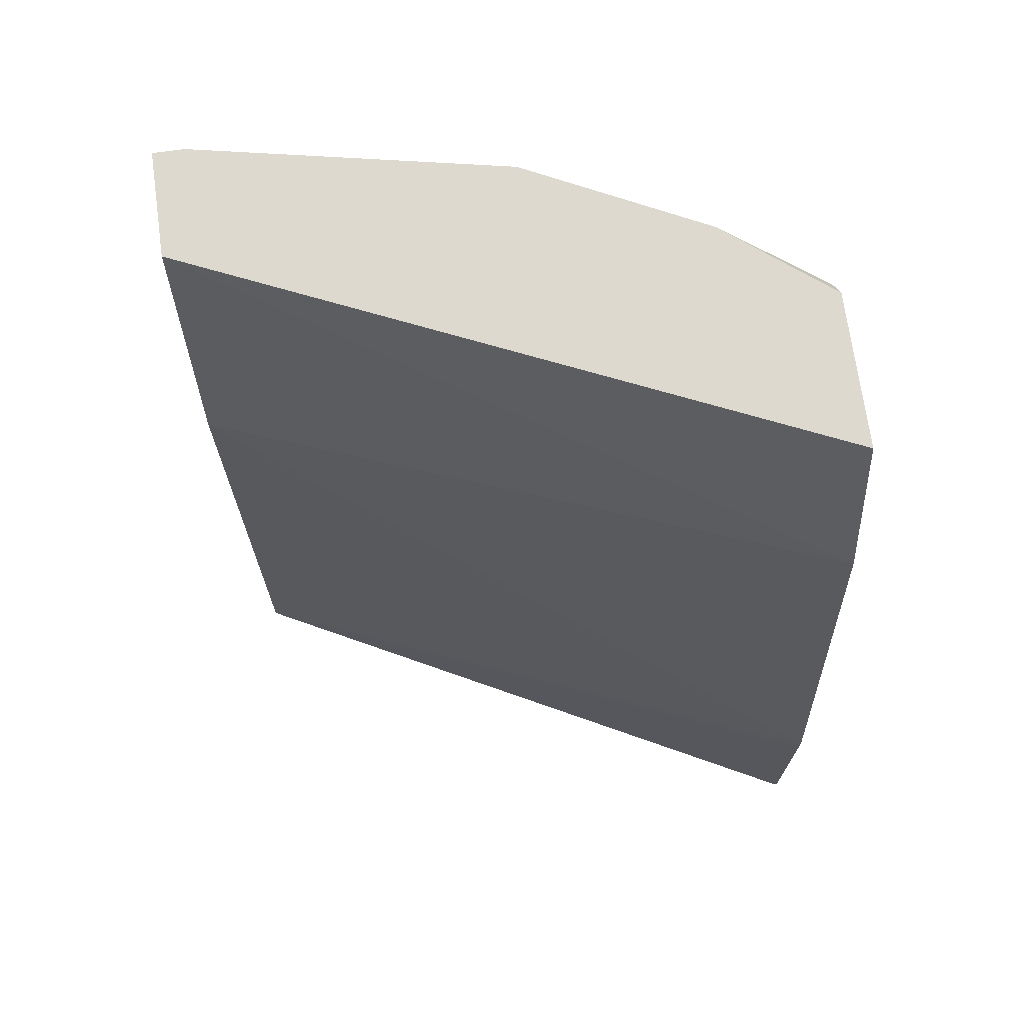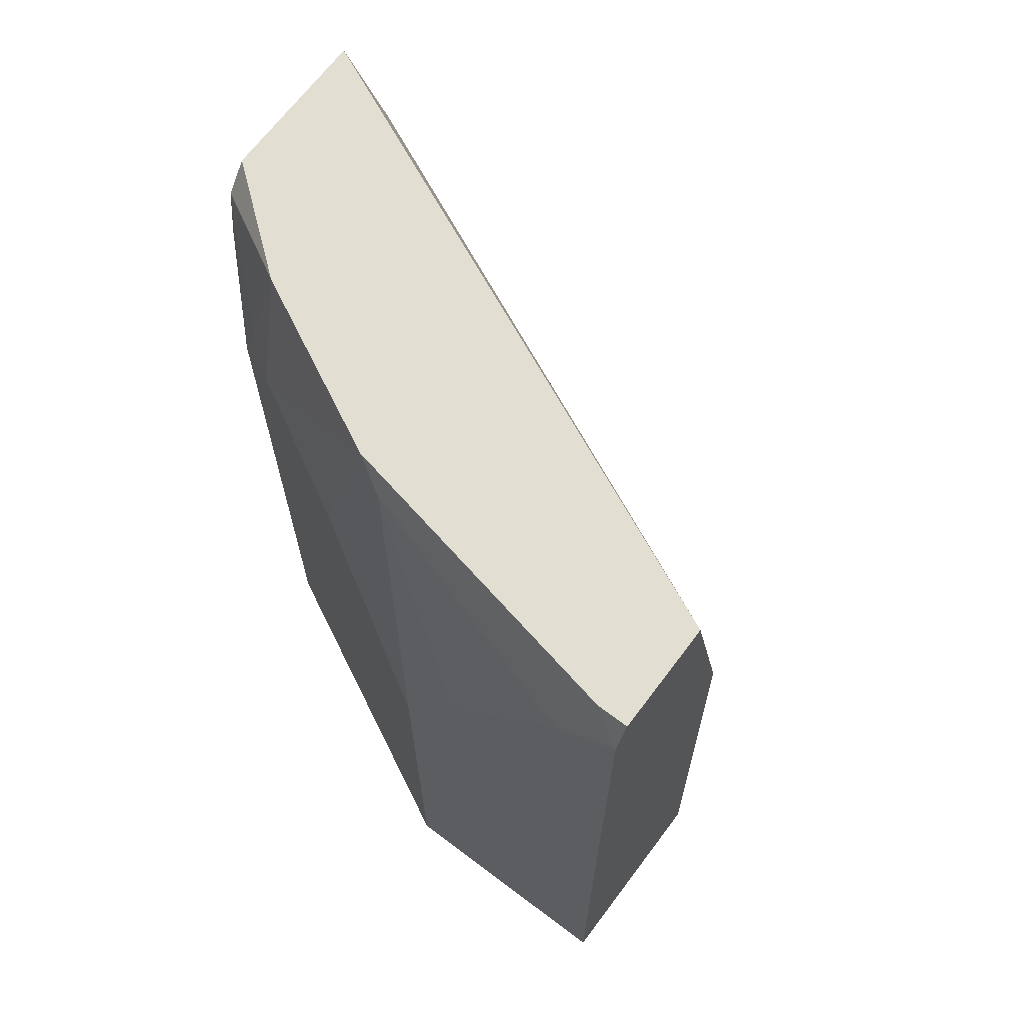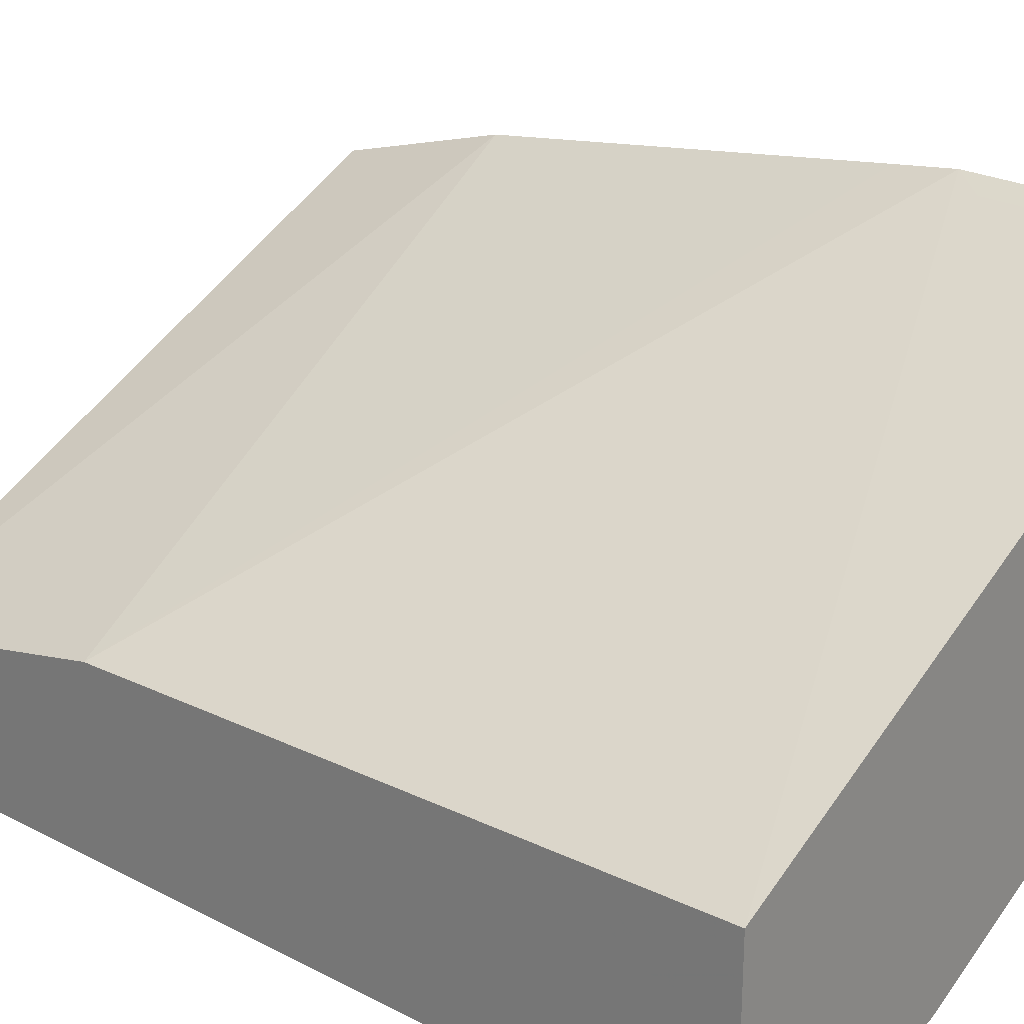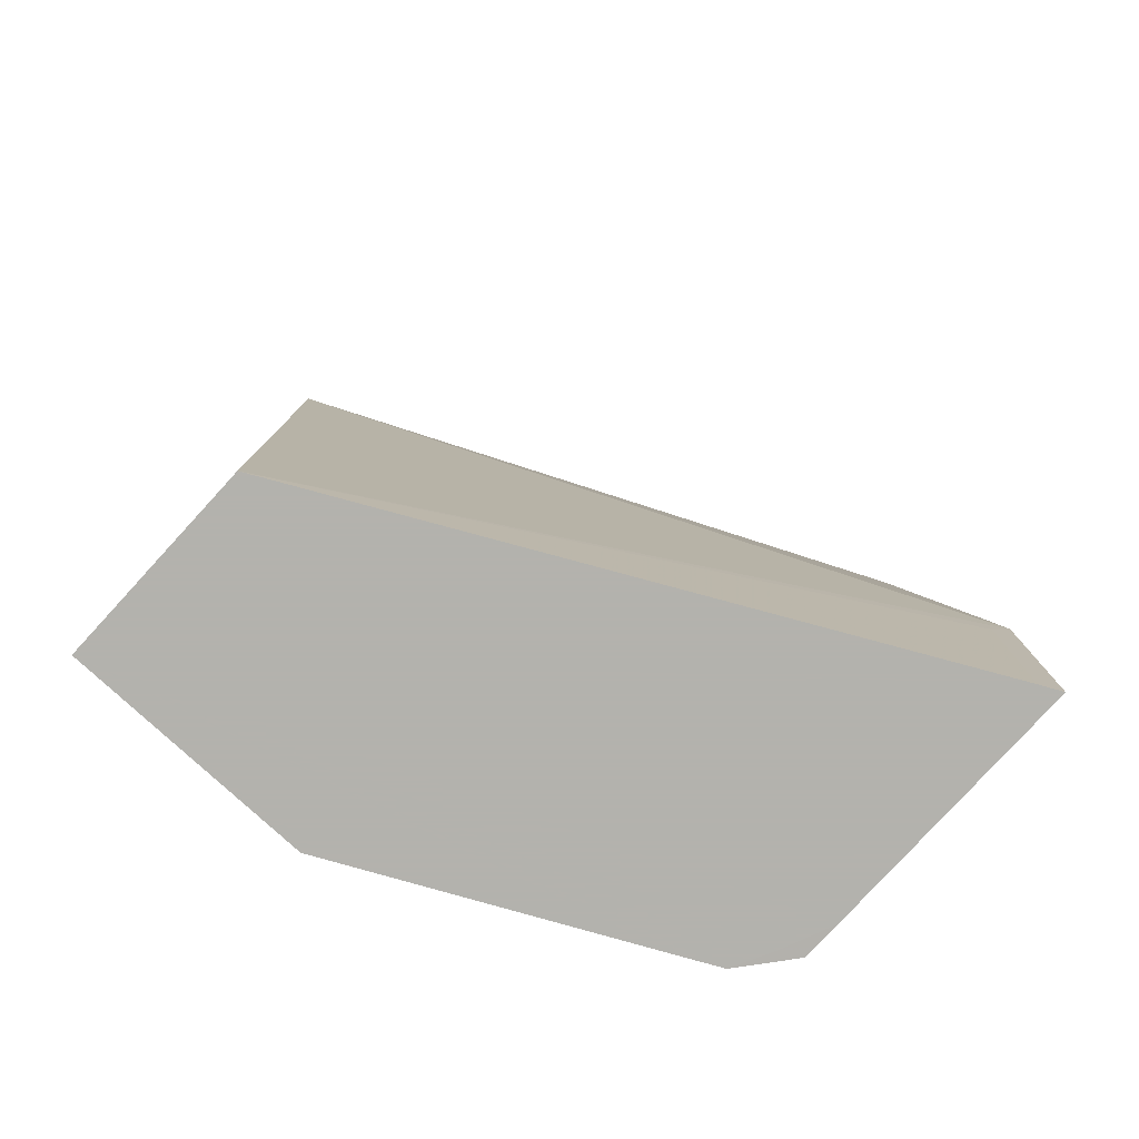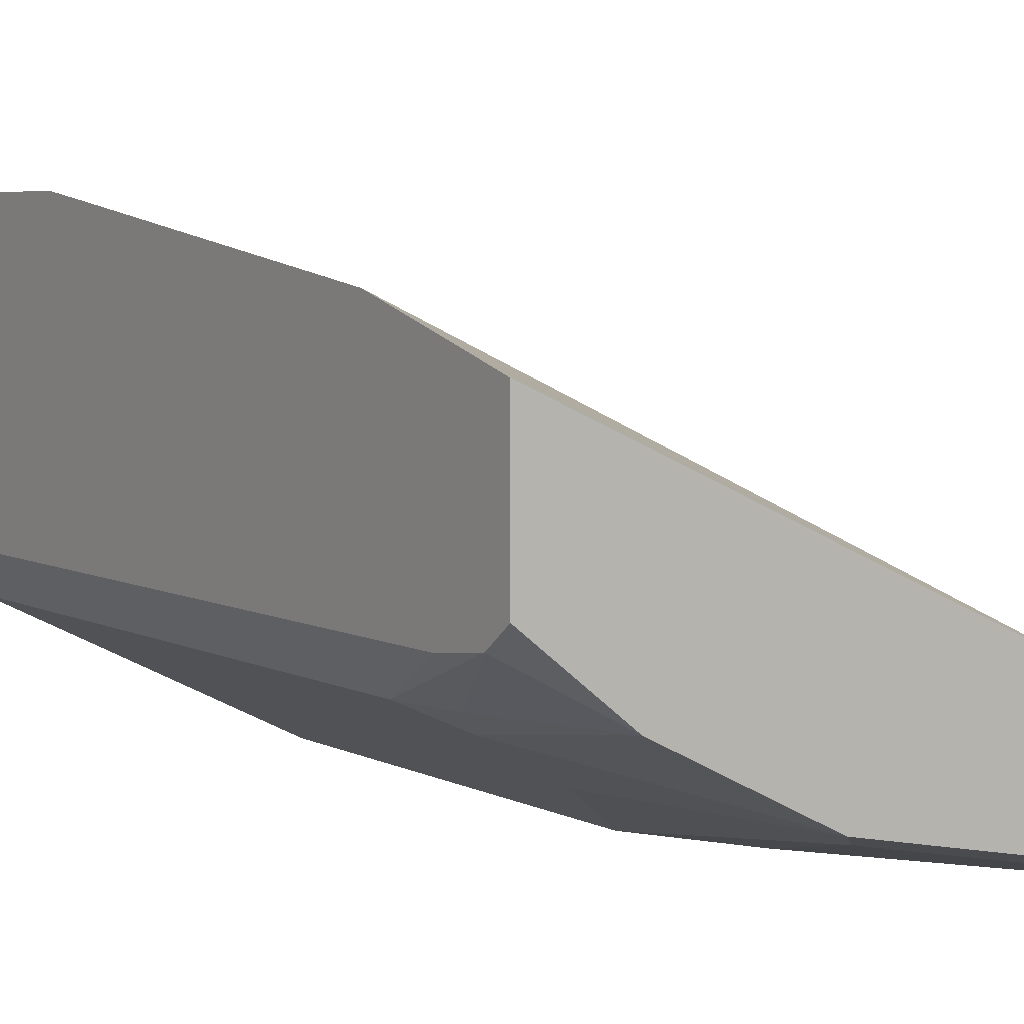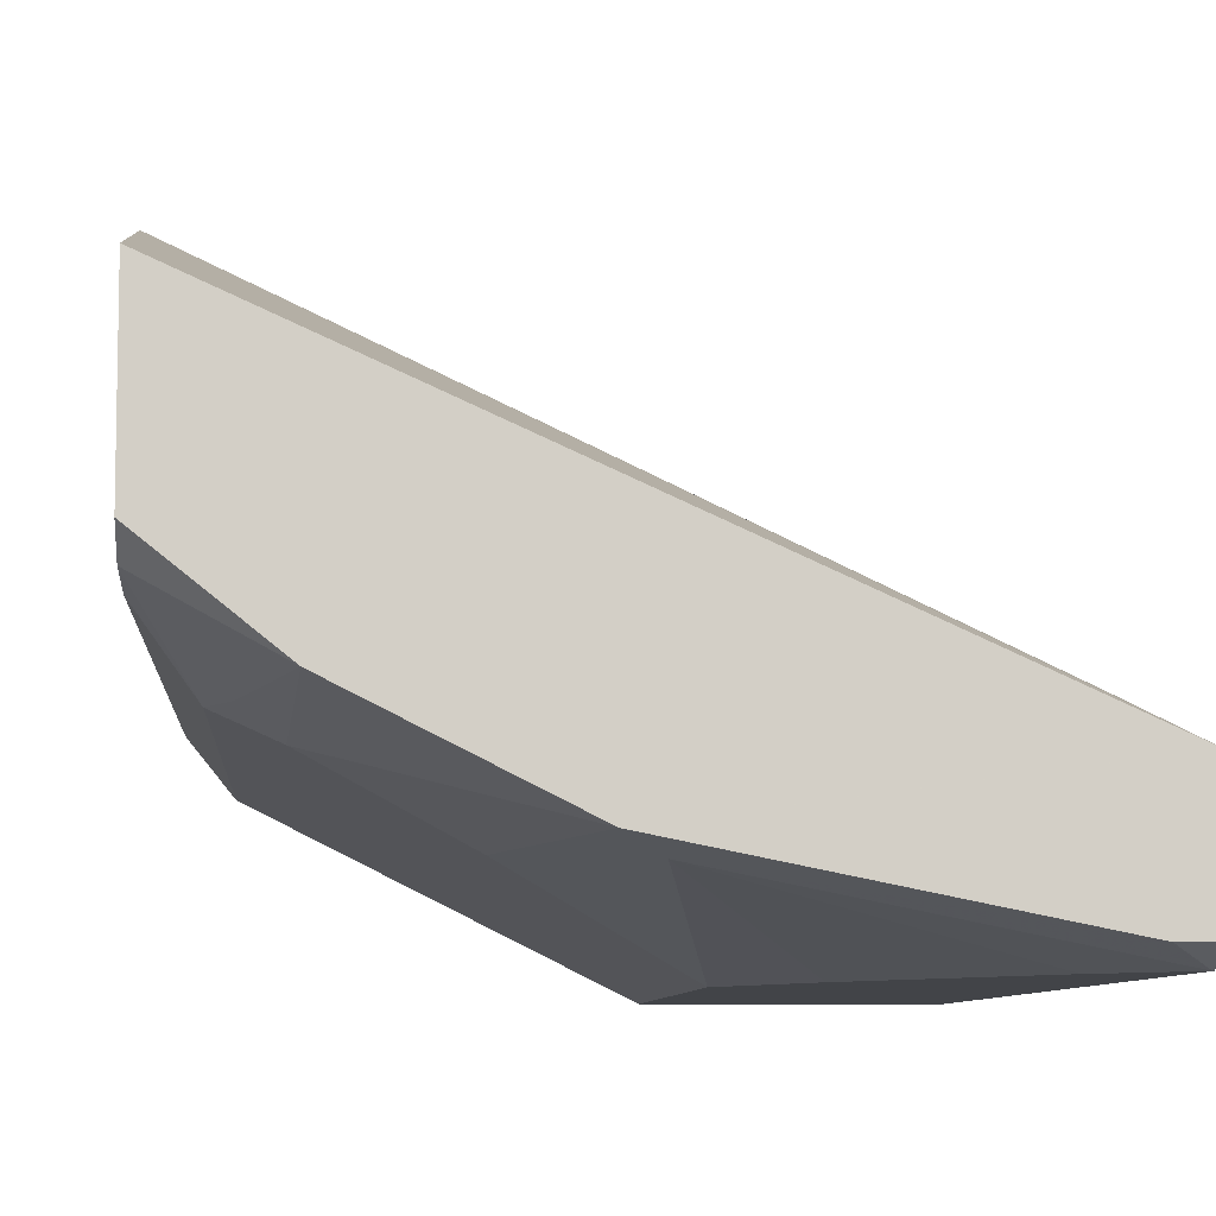
<metadata>
{"format":"obj","ext":"obj","renderer":"f3d","projection":"perspective","resolution":1024,"background":"white","views":[{"elev":71.4,"azim":-7.9,"up":"+Y"},{"elev":68.0,"azim":-143.0,"up":"+Y"},{"elev":24.8,"azim":-49.9,"up":"+Z"},{"elev":-79.4,"azim":-42.5,"up":"+Y"},{"elev":5.6,"azim":146.3,"up":"+Z"},{"elev":-7.8,"azim":175.5,"up":"+Z"}]}
</metadata>
<code>
v -0.0005646 0.1973 -0.5724
v 0.1431 0.1973 -0.5724
v -0.0005646 0.1973 -0.4533
v -0.0005646 0.7149 -0.5724
v 0.1554 0.1973 -0.5663
v 0.1431 0.5008 -0.5724
v 0.3458 0.1973 -0.2743
v 0.3458 0.322 -0.2743
v 0.3581 0.3404 -0.2682
v -0.0005646 0.5724 -0.4651
v -0.0005646 0.7156 -0.5723
v 3.222e-05 0.7155 -0.5724
v 0.31 0.1973 -0.4889
v 0.161 0.5187 -0.5635
v 0.31 0.6082 -0.4889
v 0.1073 0.5724 -0.5724
v 0.1789 0.7155 -0.5366
v 0.3581 0.1973 -0.2682
v 0.3581 0.3772 -0.2733
v 0.3581 0.6275 -0.3091
v -0.0005646 0.733 -0.5009
v -0.0005646 0.733 -0.5636
v -0.0001433 0.733 -0.5637
v 3.222e-05 0.733 -0.5637
v 0.0358 0.6797 -0.5724
v 0.01744 0.733 -0.5637
v 0.3223 0.1973 -0.4828
v 0.1963 0.733 -0.5279
v 0.2325 0.5903 -0.5277
v 0.3041 0.626 -0.4919
v 0.3339 0.6082 -0.477
v 0.3581 0.1973 -0.4238
v 0.3581 0.733 -0.3397
v 0.3339 0.1973 -0.477
v 0.1969 0.733 -0.5276
v 0.2621 0.733 -0.495
v 0.2743 0.733 -0.4889
v 0.2981 0.733 -0.477
v 0.322 0.6439 -0.4785
v 0.3581 0.7146 -0.4427
v 0.3581 0.6797 -0.447
v 0.3458 0.1973 -0.4531
v 0.3581 0.1973 -0.447
v 0.3581 0.733 -0.4295
v 0.34 0.1973 -0.4647
v 0.3581 0.7158 -0.4423
v 0.3577 0.7155 -0.4427
f 21 28 26
f 17 26 28
f 21 35 28
f 21 36 35
f 21 37 36
f 21 38 37
f 21 44 38
f 21 33 44
f 20 33 21
f 14 28 29
f 15 31 27
f 15 30 31
f 14 30 15
f 14 29 30
f 14 17 28
f 13 15 27
f 12 26 17
f 12 24 26
f 12 17 25
f 16 25 17
f 21 26 24
f 31 41 43
f 27 31 34
f 11 24 12
f 42 45 43
f 40 47 46
f 39 47 40
f 38 47 39
f 38 46 47
f 38 44 46
f 34 43 45
f 32 42 43
f 31 43 34
f 31 40 41
f 31 39 40
f 30 39 31
f 30 38 39
f 30 37 38
f 30 36 37
f 30 35 36
f 28 30 29
f 28 35 30
f 21 24 23
f 11 23 24
f 21 23 22
f 10 19 20
f 1 16 6
f 1 25 16
f 1 12 25
f 1 4 12
f 1 11 4
f 1 22 11
f 1 21 22
f 1 10 21
f 1 3 10
f 1 18 7
f 1 32 18
f 1 42 32
f 1 45 42
f 1 34 45
f 1 27 34
f 1 13 27
f 1 5 13
f 1 2 5
f 11 22 23
f 1 6 2
f 2 6 5
f 1 7 3
f 3 8 9
f 10 20 21
f 3 7 8
f 9 19 10
f 9 20 19
f 9 33 20
f 9 44 33
f 9 46 44
f 9 41 40
f 9 43 41
f 9 32 43
f 9 40 46
f 9 18 32
f 7 9 8
f 7 18 9
f 6 17 14
f 6 16 17
f 5 15 13
f 5 14 15
f 5 6 14
f 4 11 12
f 3 9 10

</code>
